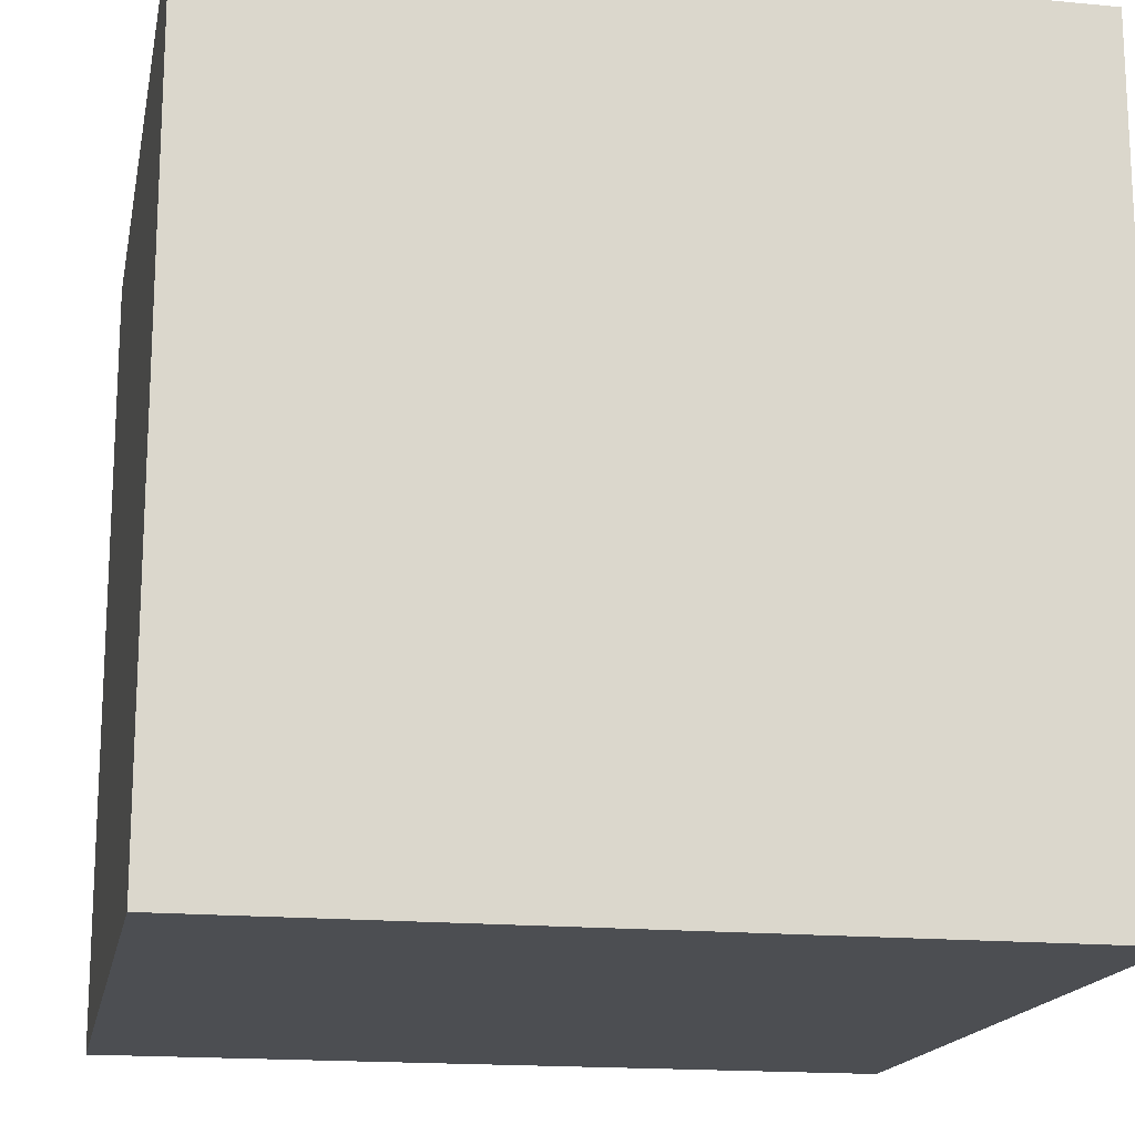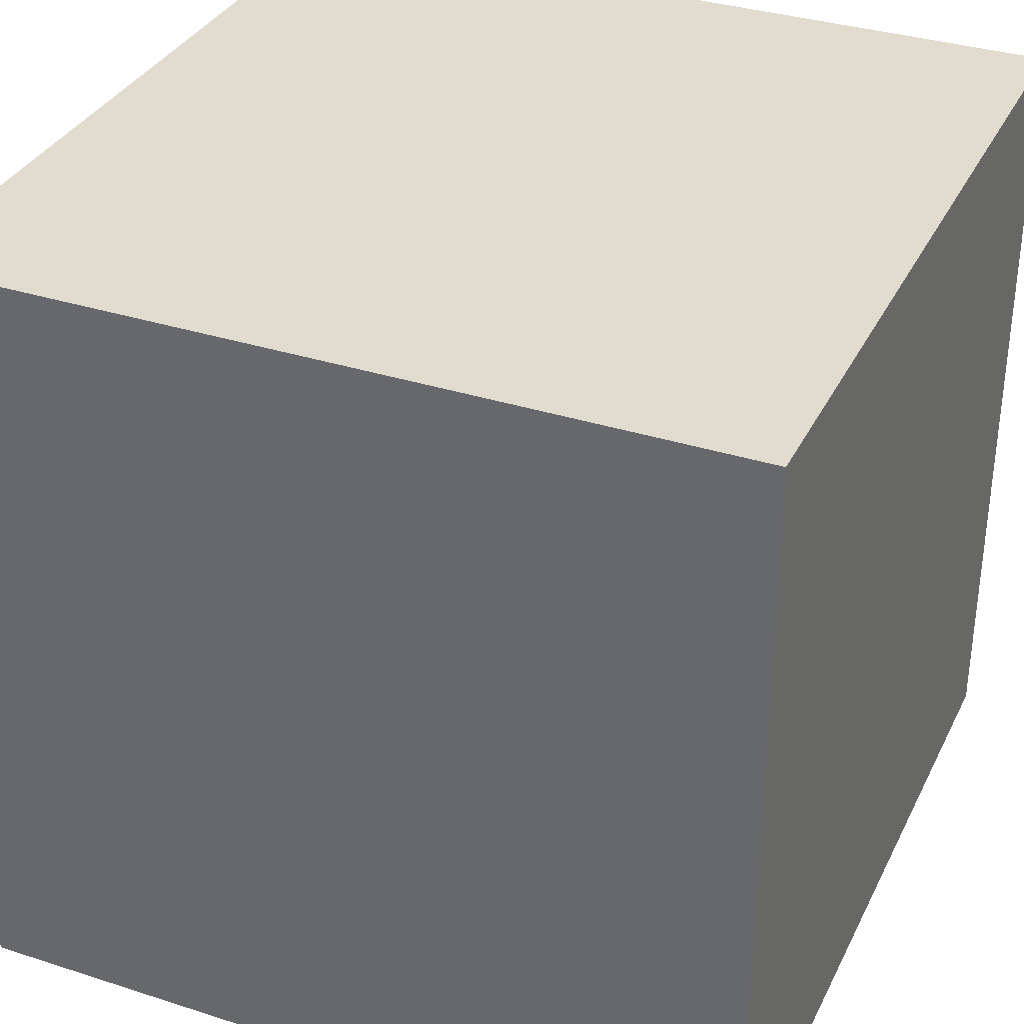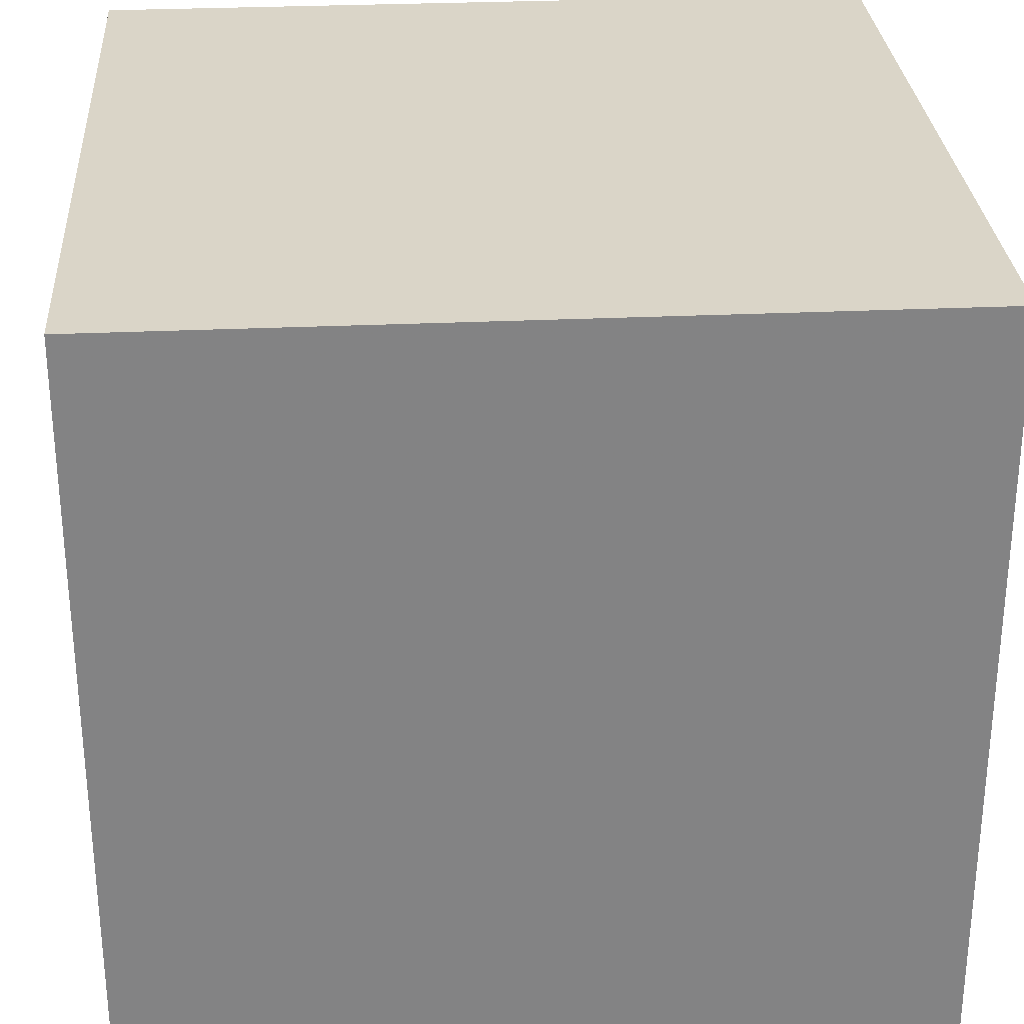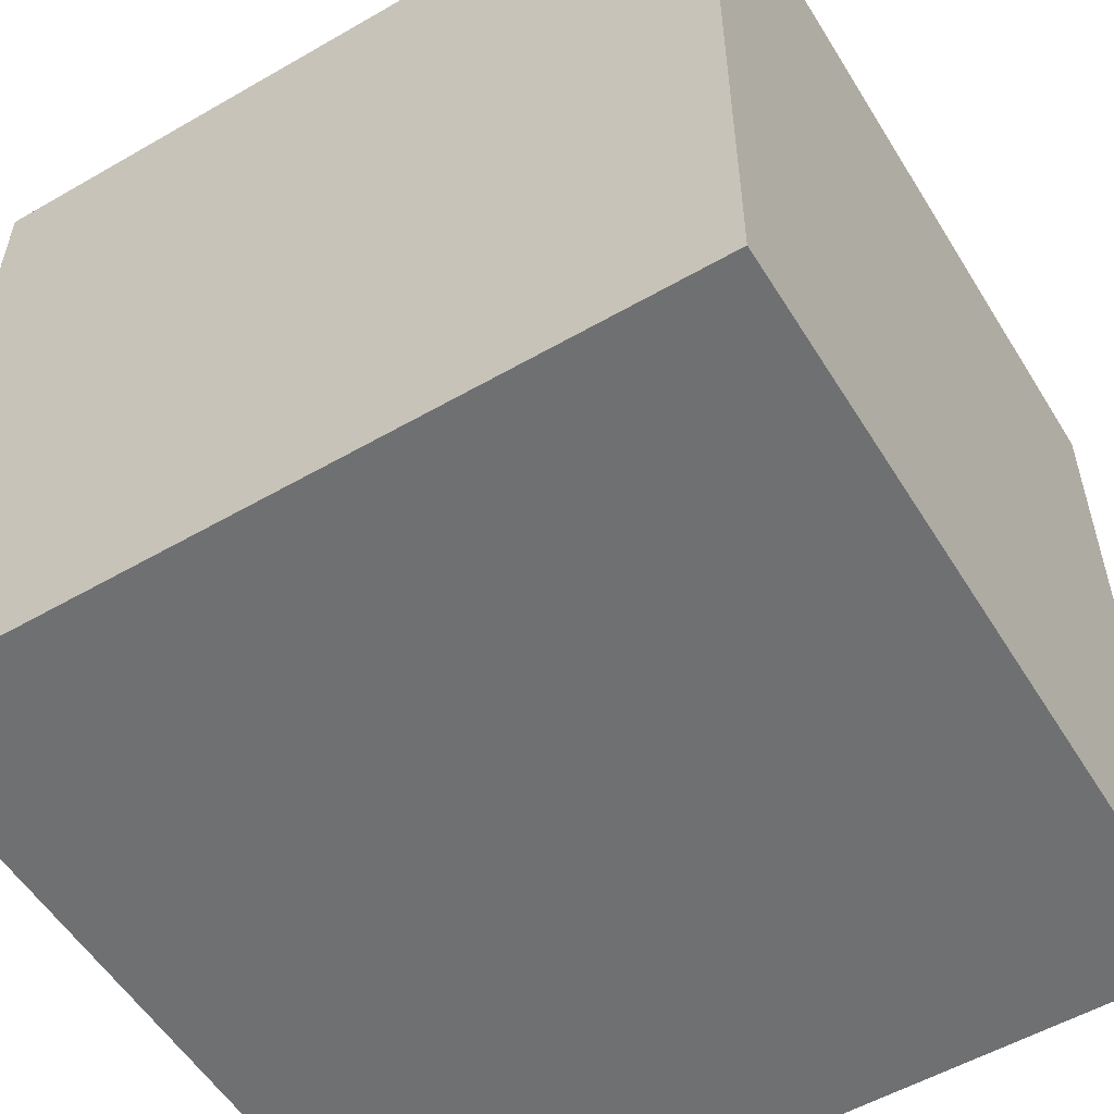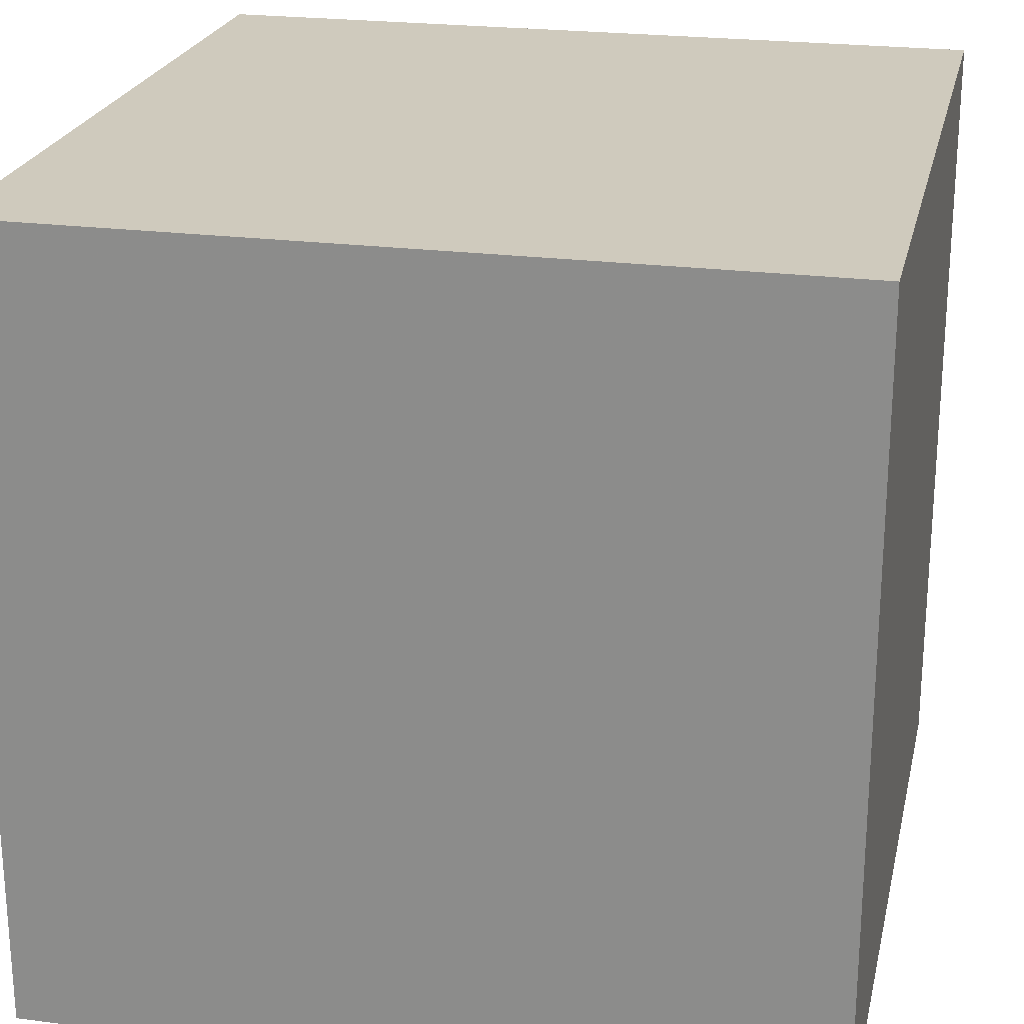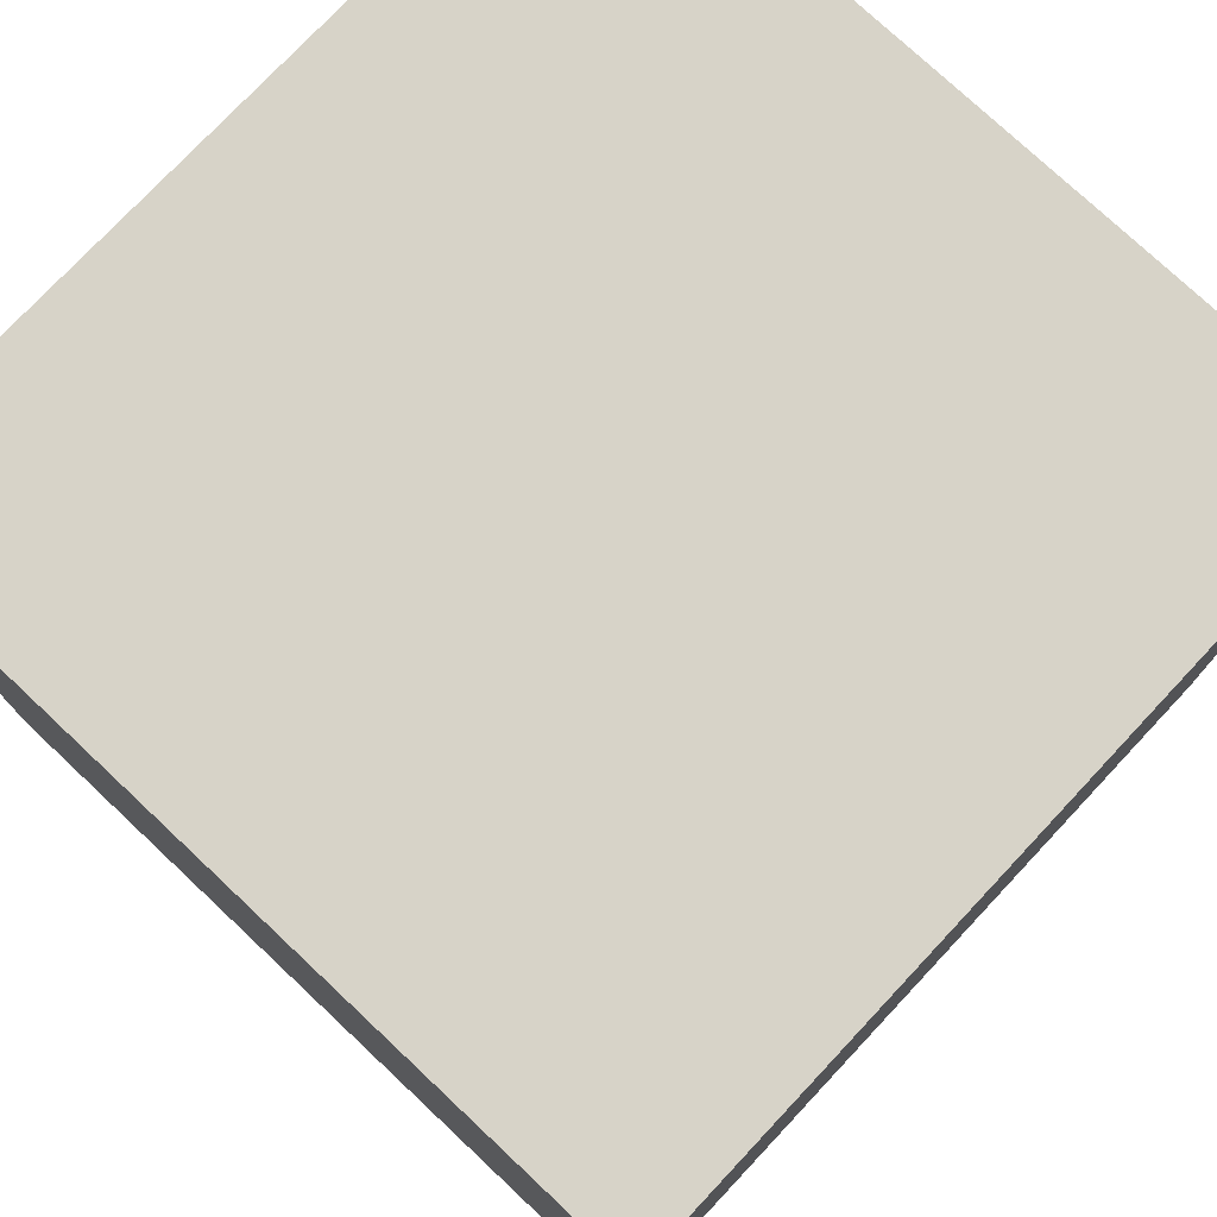
<metadata>
{"format":"obj","ext":"obj","renderer":"f3d","projection":"perspective","resolution":1024,"background":"white","views":[{"elev":-16.8,"azim":169.0,"up":"+Z"},{"elev":34.3,"azim":113.4,"up":"+Y"},{"elev":29.2,"azim":-3.9,"up":"+Y"},{"elev":-54.9,"azim":31.3,"up":"+Z"},{"elev":23.1,"azim":12.5,"up":"+Y"},{"elev":76.5,"azim":-46.8,"up":"+Y"}]}
</metadata>
<code>
o waterstandin
v -0.8523 -0.2133 1.512
v -0.8523 -0.2133 1.913
v -0.8523 0.1872 1.913
v -0.8523 0.1872 1.512
v -0.4518 0.1872 1.913
v -0.4518 0.1872 1.512
v -0.4518 -0.2133 1.913
v -0.4518 -0.2133 1.512
f 1 3 4
f 3 6 4
f 5 8 6
f 7 1 8
f 6 1 4
f 3 7 5
f 1 2 3
f 3 5 6
f 5 7 8
f 7 2 1
f 6 8 1
f 3 2 7

</code>
